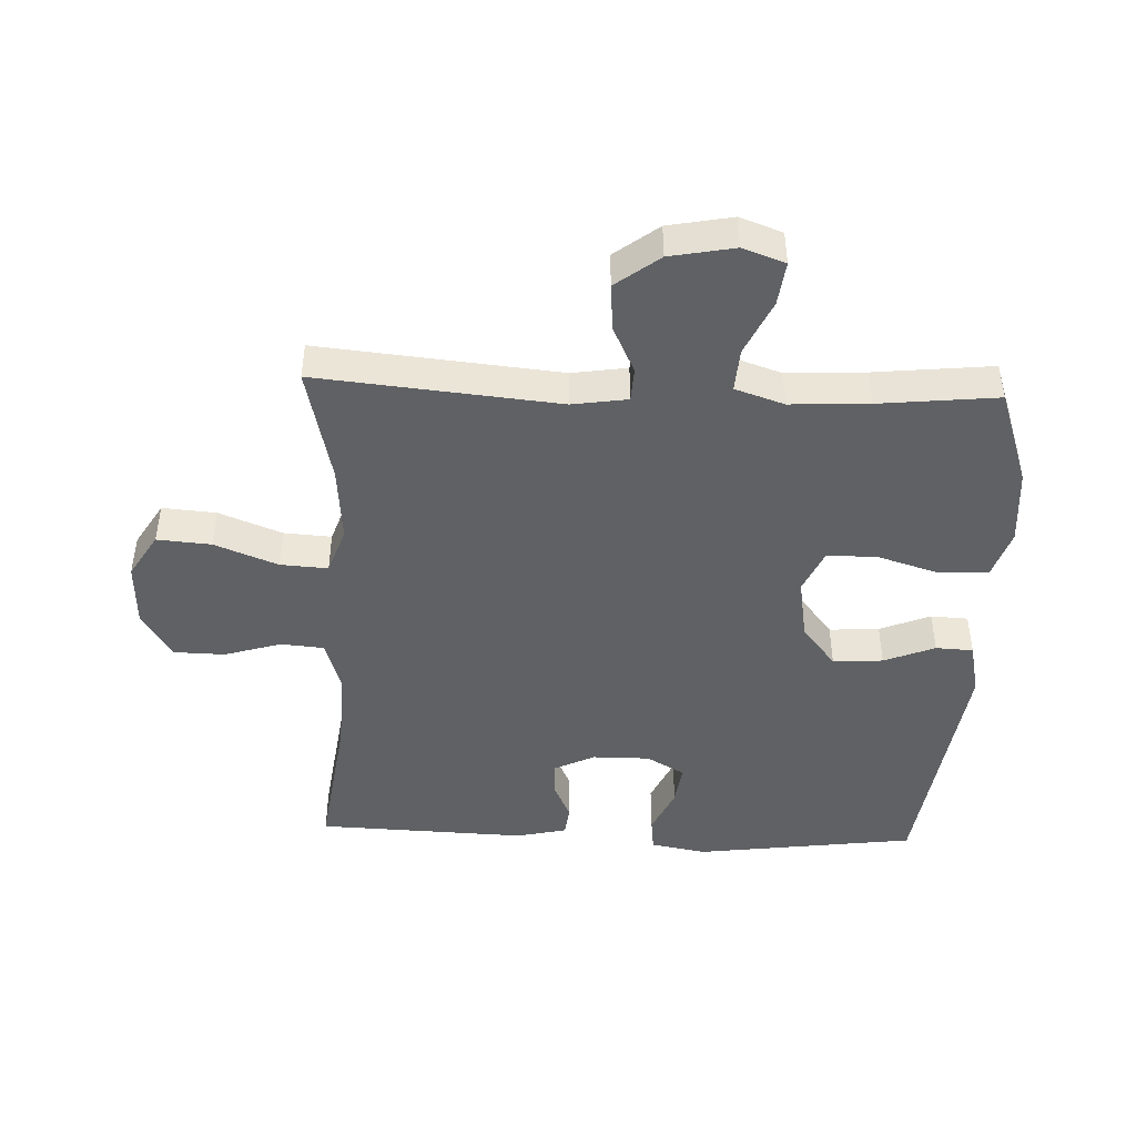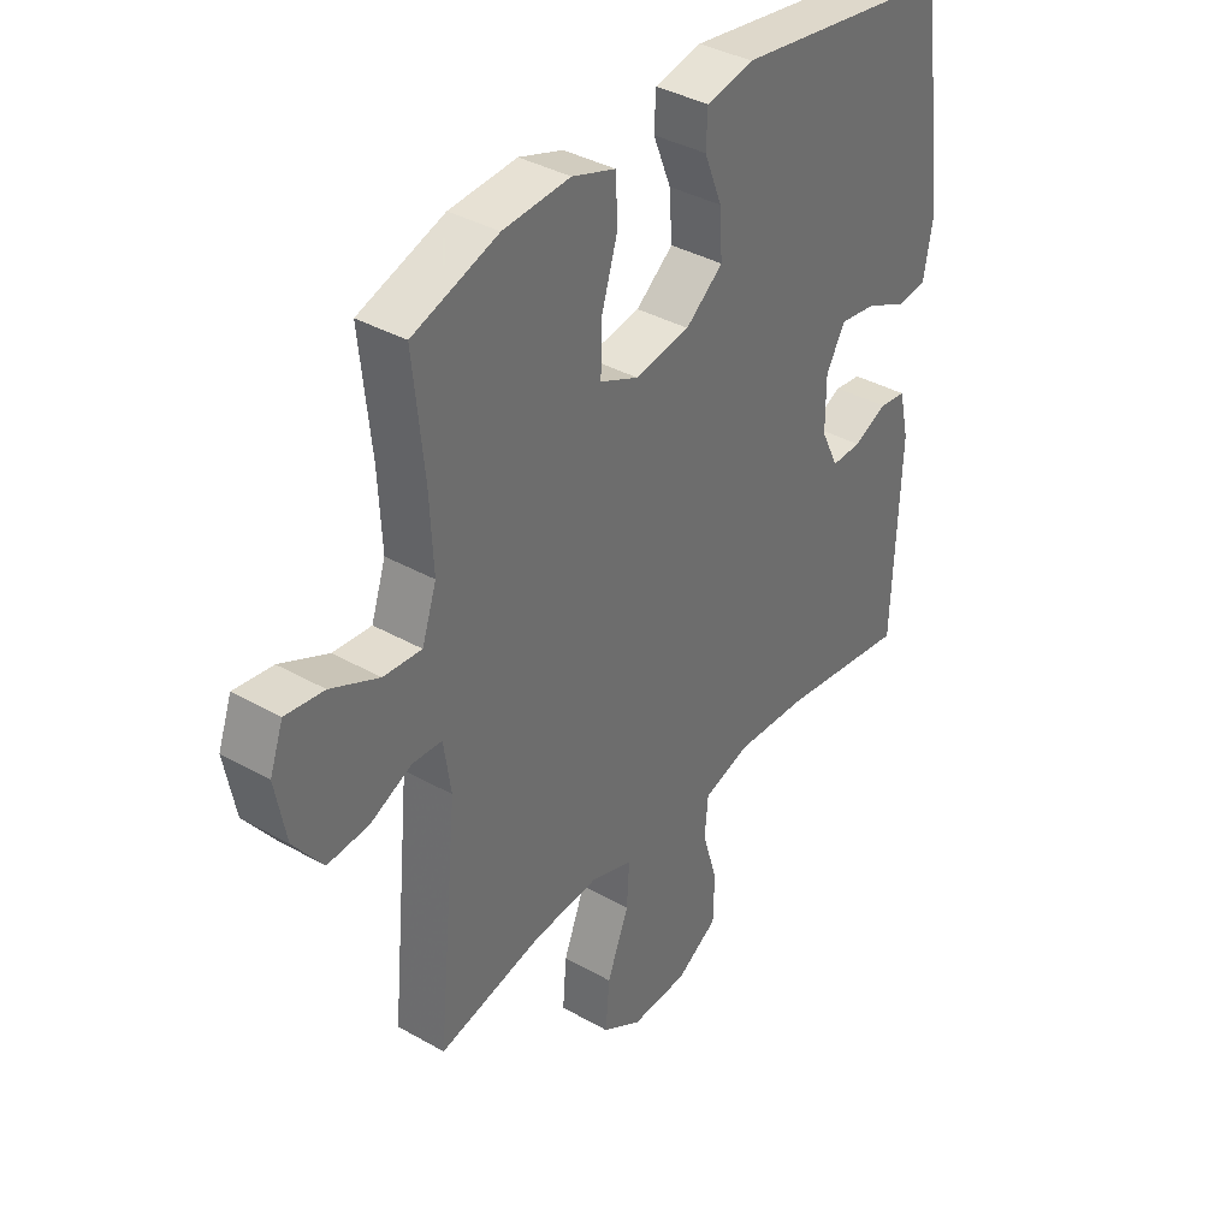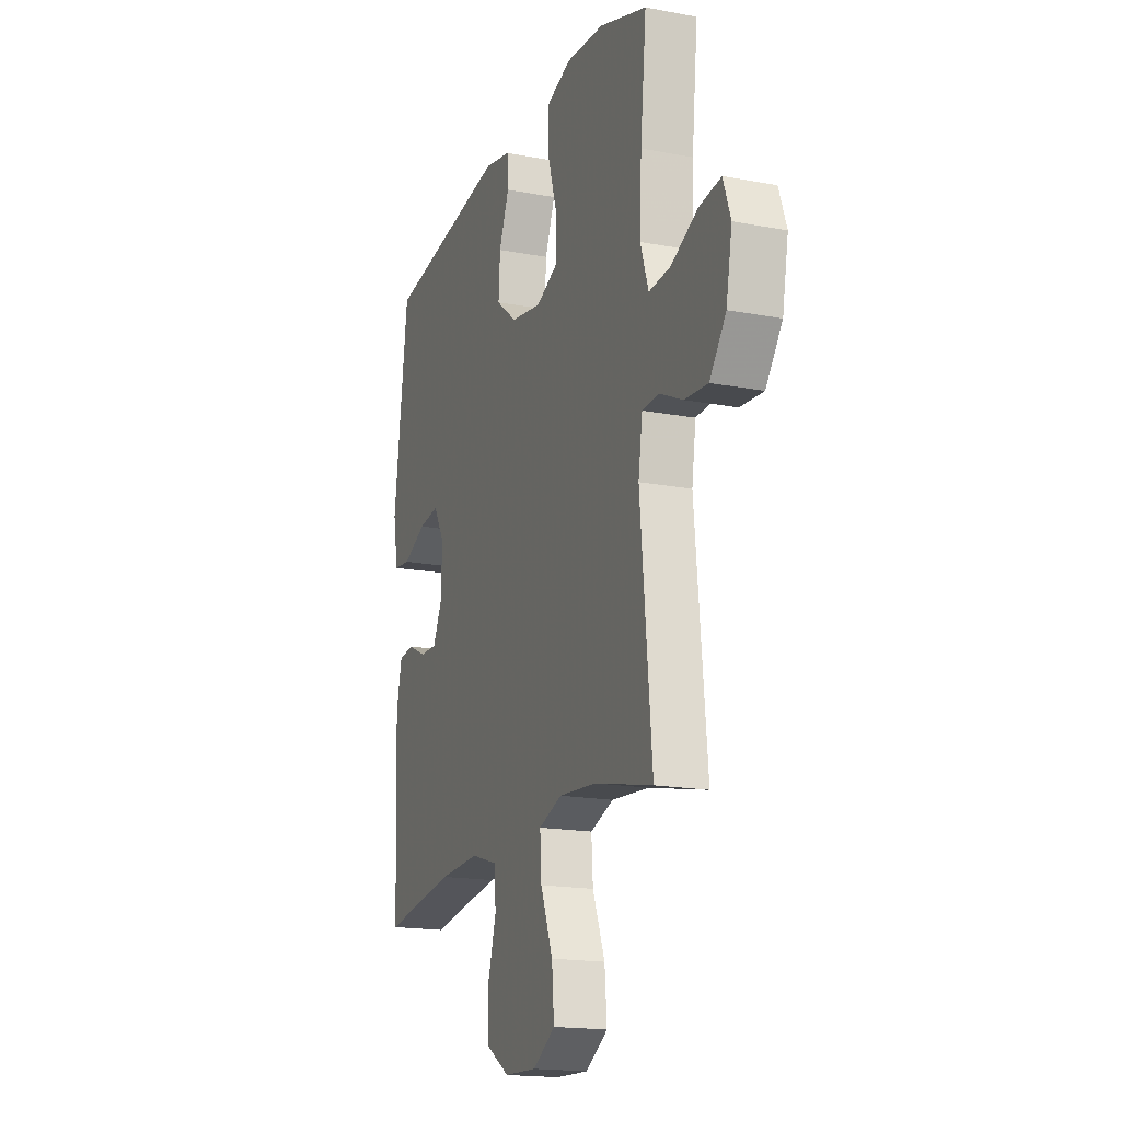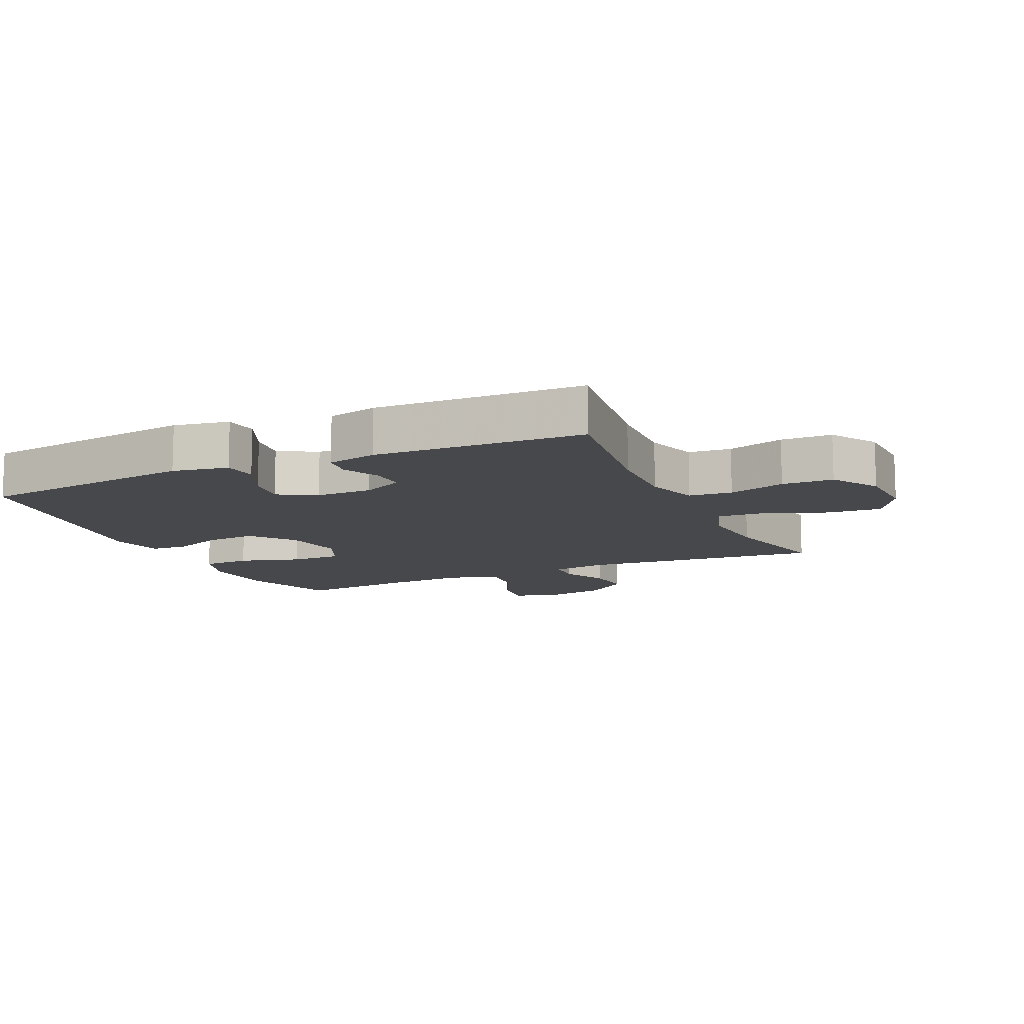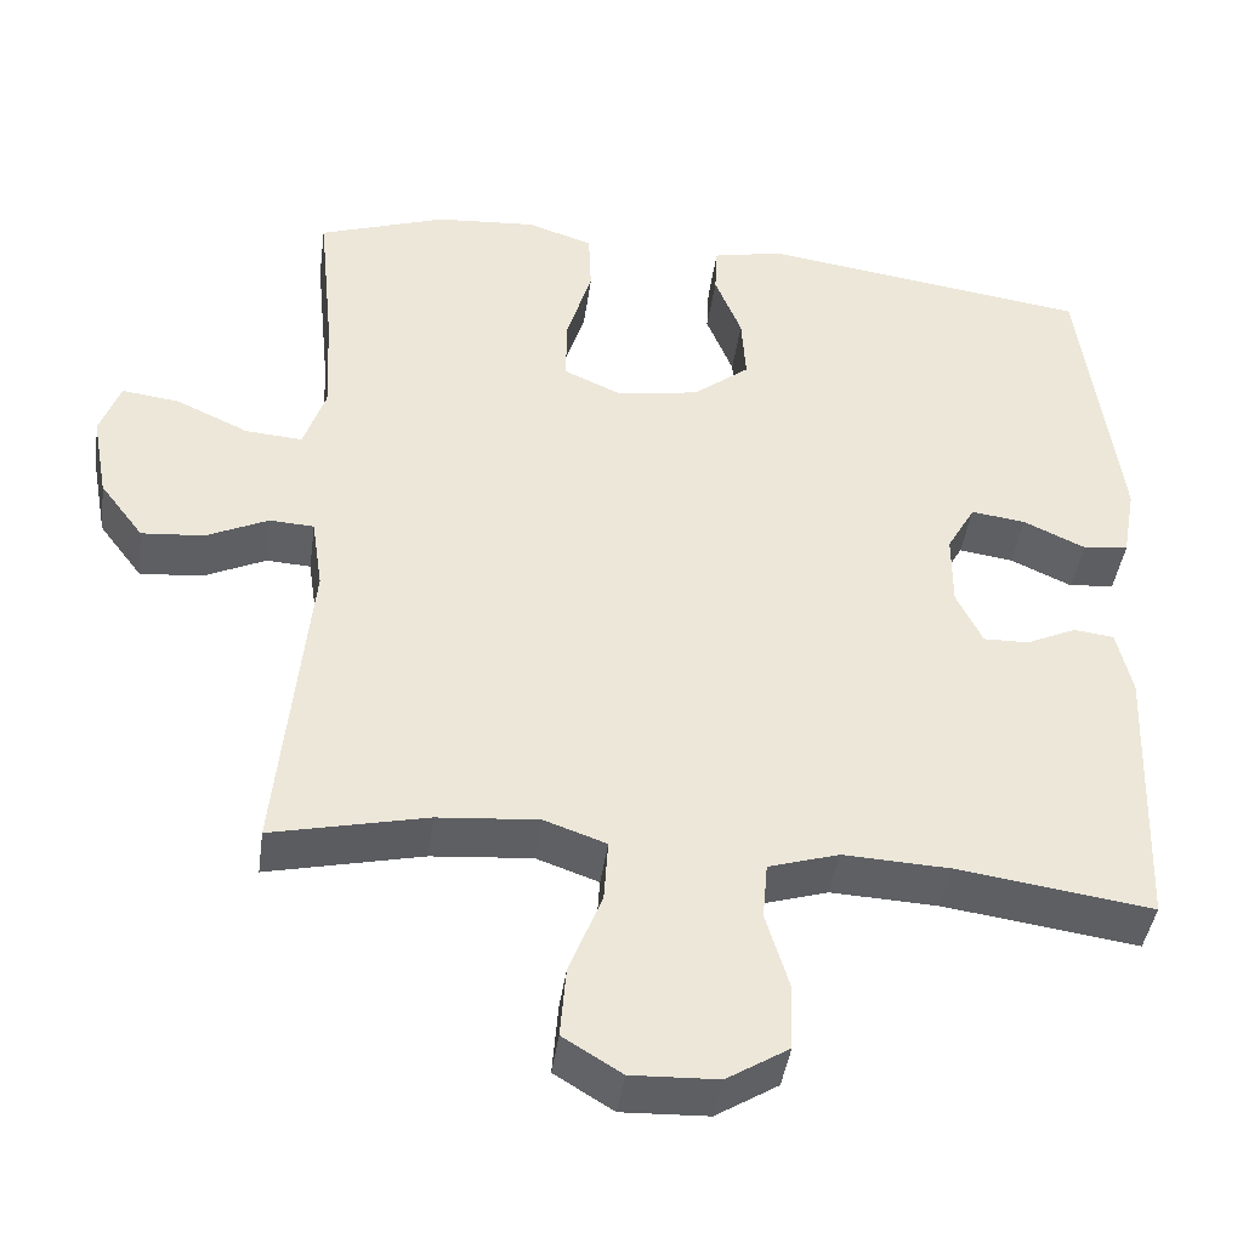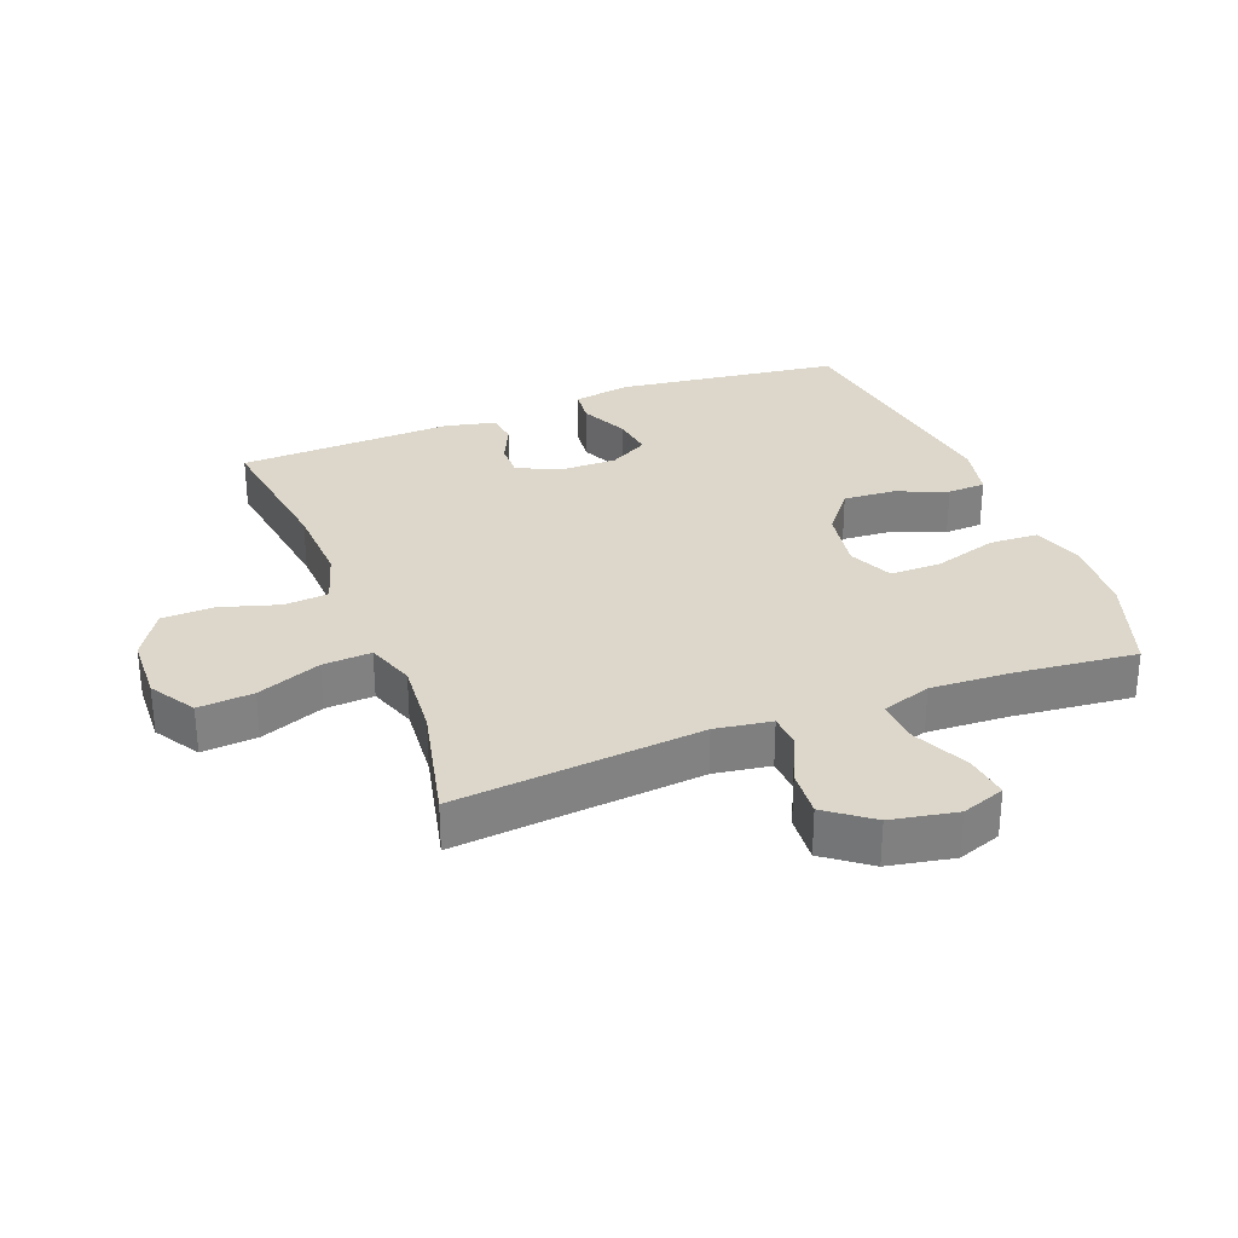
<metadata>
{"format":"obj","ext":"obj","renderer":"f3d","projection":"perspective","resolution":1024,"background":"white","views":[{"elev":-45.5,"azim":-92.2,"up":"+Y"},{"elev":37.5,"azim":-54.0,"up":"+Z"},{"elev":-17.6,"azim":-110.5,"up":"+Z"},{"elev":-11.5,"azim":114.7,"up":"+Y"},{"elev":-42.4,"azim":-7.9,"up":"+Z"},{"elev":30.4,"azim":-111.1,"up":"+Y"}]}
</metadata>
<code>
v -0.5 0.07 0.5
v -0.348 0.07 0.552
v -0.228 0.07 0.561
v -0.15 0.07 0.535
v -0.147 0.07 0.459
v -0.177 0.07 0.362
v -0.178 0.07 0.282
v -0.109 0.07 0.251
v -0.011 0.07 0.267
v 0.056 0.07 0.32
v 0.051 0.07 0.399
v 0.019 0.07 0.479
v 0.022 0.07 0.538
v 0.106 0.07 0.556
v 0.5 0.07 0.5
v 0.545 0.07 0.152
v 0.529 0.07 0.064
v 0.475 0.07 0.058
v 0.401 0.07 0.092
v 0.336 0.07 0.101
v 0.302 0.07 0.041
v 0.302 0.07 -0.049
v 0.333 0.07 -0.113
v 0.387 0.07 -0.112
v 0.447 0.07 -0.084
v 0.495 0.07 -0.09
v 0.513 0.07 -0.169
v 0.5 0.07 -0.5
v 0.268 0.07 -0.467
v 0.14 0.07 -0.461
v 0.056 0.07 -0.487
v 0.05 0.07 -0.555
v 0.077 0.07 -0.645
v 0.075 0.07 -0.726
v 0.001 0.07 -0.772
v -0.102 0.07 -0.776
v -0.172 0.07 -0.733
v -0.165 0.07 -0.648
v -0.126 0.07 -0.549
v -0.121 0.07 -0.474
v -0.195 0.07 -0.448
v -0.315 0.07 -0.458
v -0.5 0.07 -0.5
v -0.463 0.07 -0.12
v -0.476 0.07 -0.033
v -0.529 0.07 -0.03
v -0.603 0.07 -0.065
v -0.677 0.07 -0.071
v -0.729 0.07 -0.002
v -0.748 0.07 0.099
v -0.724 0.07 0.166
v -0.655 0.07 0.157
v -0.569 0.07 0.117
v -0.501 0.07 0.112
v -0.475 0.07 0.189
v -0.481 0.07 0.313
v -0.5 0 0.5
v -0.348 0 0.552
v -0.228 0 0.561
v -0.15 0 0.535
v -0.147 0 0.459
v -0.177 0 0.362
v -0.178 0 0.282
v -0.109 0 0.251
v -0.011 0 0.267
v 0.056 0 0.32
v 0.051 0 0.399
v 0.019 0 0.479
v 0.022 0 0.538
v 0.106 0 0.556
v 0.5 0 0.5
v 0.545 0 0.152
v 0.529 0 0.064
v 0.475 0 0.058
v 0.401 0 0.092
v 0.336 0 0.101
v 0.302 0 0.041
v 0.302 0 -0.049
v 0.333 0 -0.113
v 0.387 0 -0.112
v 0.447 0 -0.084
v 0.495 0 -0.09
v 0.513 0 -0.169
v 0.5 0 -0.5
v 0.268 0 -0.467
v 0.14 0 -0.461
v 0.056 0 -0.487
v 0.05 0 -0.555
v 0.077 0 -0.645
v 0.075 0 -0.726
v 0.001 0 -0.772
v -0.102 0 -0.776
v -0.172 0 -0.733
v -0.165 0 -0.648
v -0.126 0 -0.549
v -0.121 0 -0.474
v -0.195 0 -0.448
v -0.315 0 -0.458
v -0.5 0 -0.5
v -0.463 0 -0.12
v -0.476 0 -0.033
v -0.529 0 -0.03
v -0.603 0 -0.065
v -0.677 0 -0.071
v -0.729 0 -0.002
v -0.748 0 0.099
v -0.724 0 0.166
v -0.655 0 0.157
v -0.569 0 0.117
v -0.501 0 0.112
v -0.475 0 0.189
v -0.481 0 0.313
f 51 52 53
f 50 51 53
f 49 50 53
f 48 49 53
f 47 48 53
f 46 47 53
f 45 46 53 54
f 42 43 44
f 41 42 44 45
f 45 54 55
f 41 45 55
f 40 41 55
f 37 38 39
f 36 37 39
f 35 36 39
f 34 35 39
f 33 34 39
f 32 33 39
f 31 32 39 40
f 27 28 29
f 26 27 29
f 25 26 29
f 24 25 29
f 23 24 29 30
f 40 55 56
f 31 40 56
f 30 31 56
f 23 30 56
f 22 23 56
f 17 18 19
f 16 17 19
f 15 16 19
f 14 15 19
f 13 14 19
f 12 13 19
f 11 12 19
f 10 11 19 20
f 4 5 6
f 3 4 6
f 2 3 6
f 1 2 6
f 56 1 6
f 56 6 7
f 56 7 8
f 22 56 8
f 21 22 8
f 9 10 20 21
f 8 9 21
f 109 108 107
f 109 107 106
f 109 106 105
f 109 105 104
f 109 104 103
f 109 103 102
f 110 109 102 101
f 100 99 98
f 101 100 98 97
f 111 110 101
f 111 101 97
f 111 97 96
f 95 94 93
f 95 93 92
f 95 92 91
f 95 91 90
f 95 90 89
f 95 89 88
f 96 95 88 87
f 85 84 83
f 85 83 82
f 85 82 81
f 85 81 80
f 86 85 80 79
f 112 111 96
f 112 96 87
f 112 87 86
f 112 86 79
f 112 79 78
f 75 74 73
f 75 73 72
f 75 72 71
f 75 71 70
f 75 70 69
f 75 69 68
f 75 68 67
f 76 75 67 66
f 62 61 60
f 62 60 59
f 62 59 58
f 62 58 57
f 62 57 112
f 63 62 112
f 64 63 112
f 64 112 78
f 64 78 77
f 77 76 66 65
f 77 65 64
f 1 57 58 2
f 2 58 59 3
f 3 59 60 4
f 4 60 61 5
f 5 61 62 6
f 6 62 63 7
f 7 63 64 8
f 8 64 65 9
f 9 65 66 10
f 10 66 67 11
f 11 67 68 12
f 12 68 69 13
f 13 69 70 14
f 14 70 71 15
f 15 71 72 16
f 16 72 73 17
f 17 73 74 18
f 18 74 75 19
f 19 75 76 20
f 20 76 77 21
f 21 77 78 22
f 22 78 79 23
f 23 79 80 24
f 24 80 81 25
f 25 81 82 26
f 26 82 83 27
f 27 83 84 28
f 28 84 85 29
f 29 85 86 30
f 30 86 87 31
f 31 87 88 32
f 32 88 89 33
f 33 89 90 34
f 34 90 91 35
f 35 91 92 36
f 36 92 93 37
f 37 93 94 38
f 38 94 95 39
f 39 95 96 40
f 40 96 97 41
f 41 97 98 42
f 42 98 99 43
f 43 99 100 44
f 44 100 101 45
f 45 101 102 46
f 46 102 103 47
f 47 103 104 48
f 48 104 105 49
f 49 105 106 50
f 50 106 107 51
f 51 107 108 52
f 52 108 109 53
f 53 109 110 54
f 54 110 111 55
f 55 111 112 56
f 56 112 57 1

</code>
